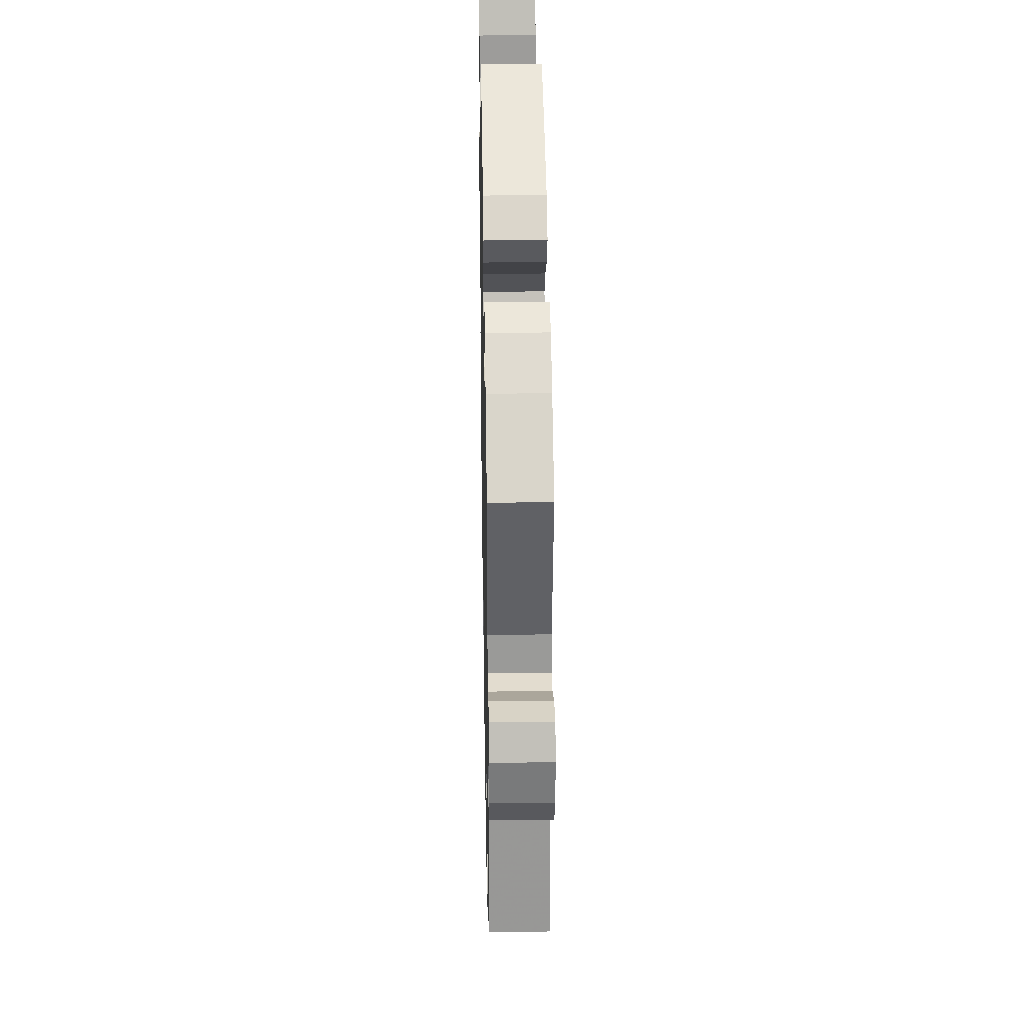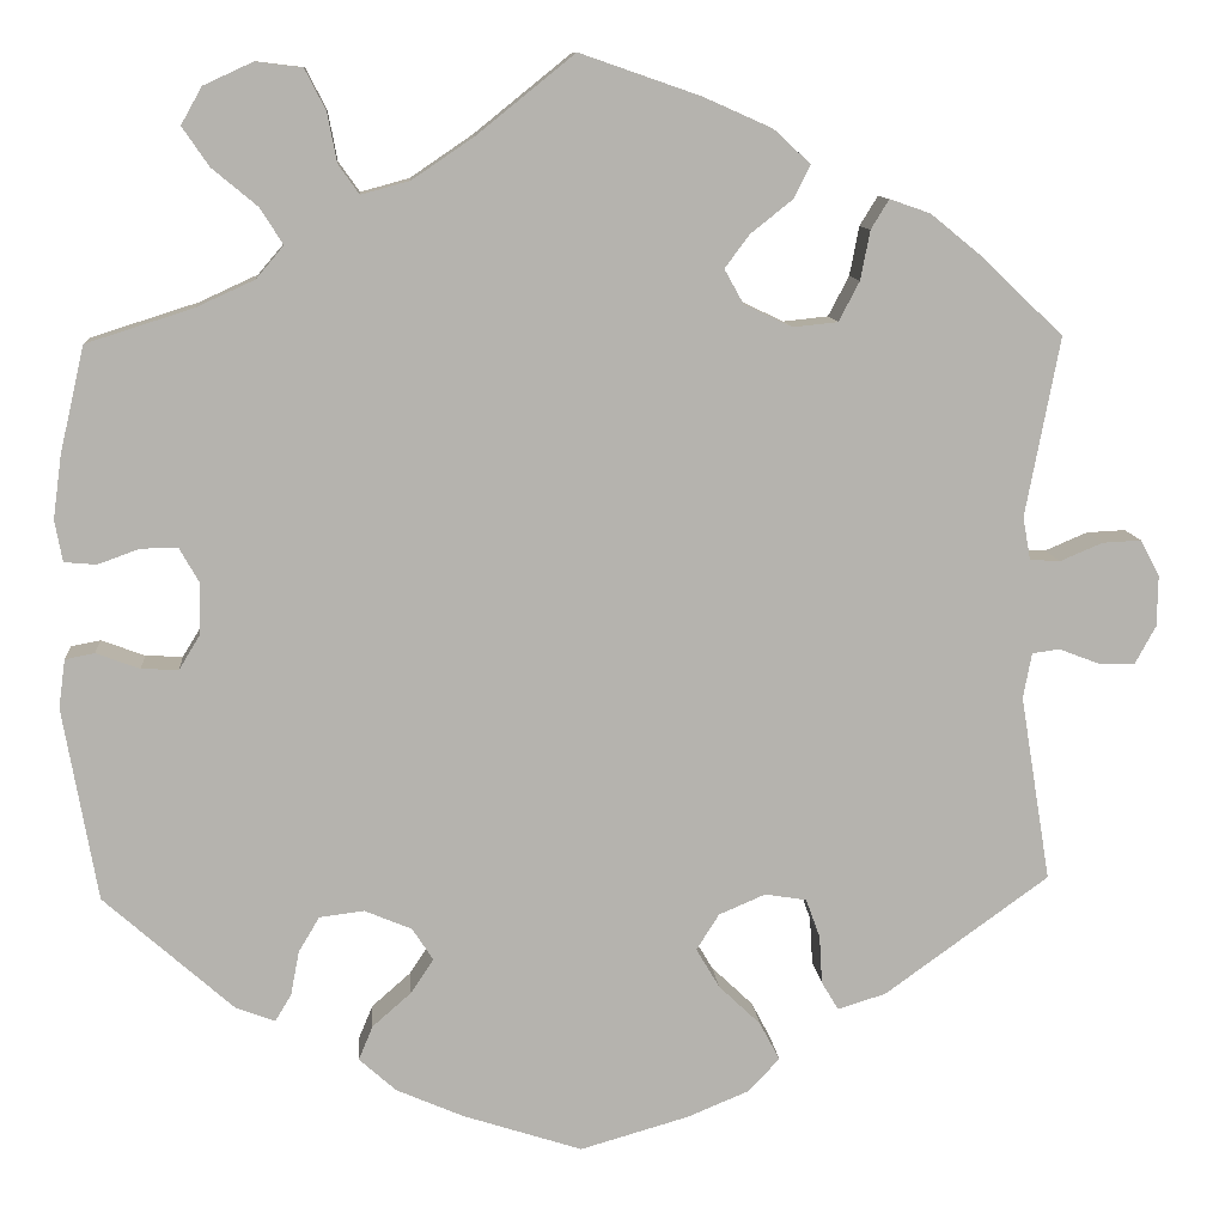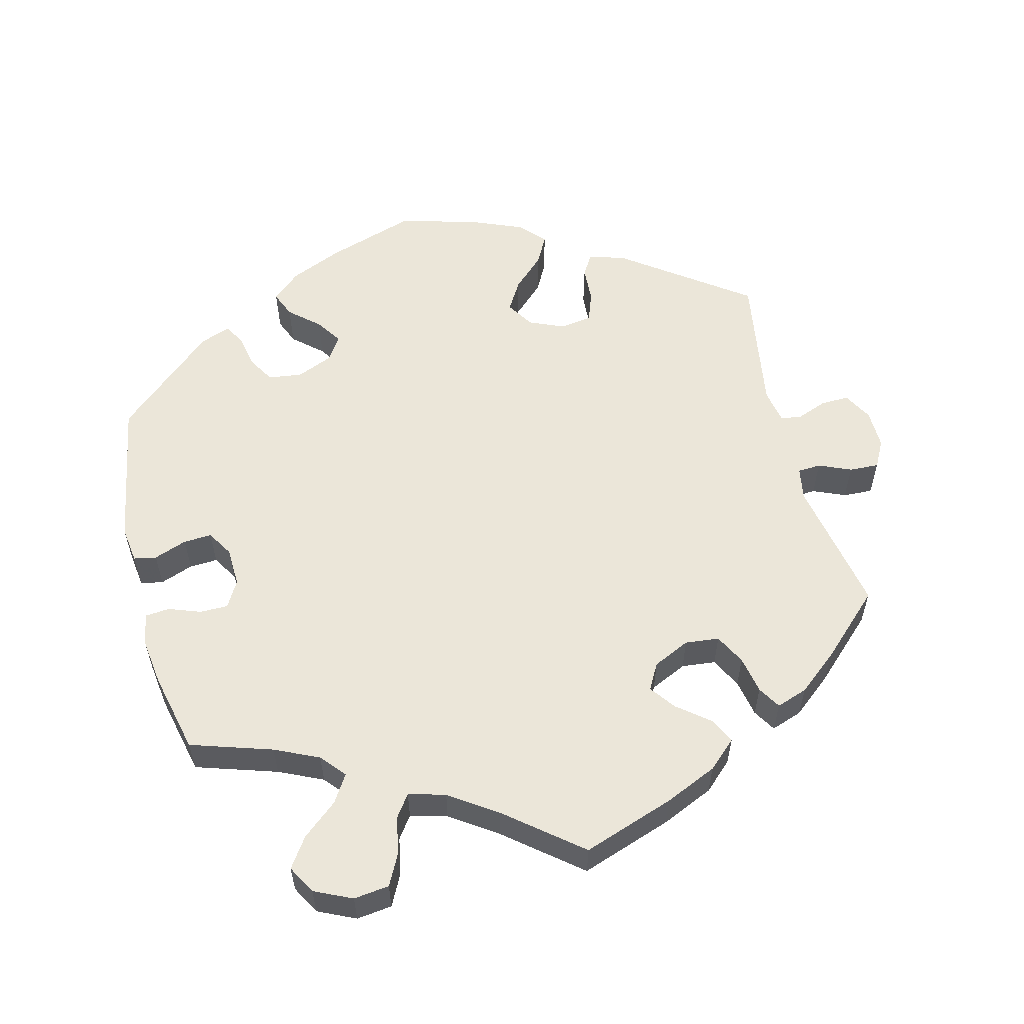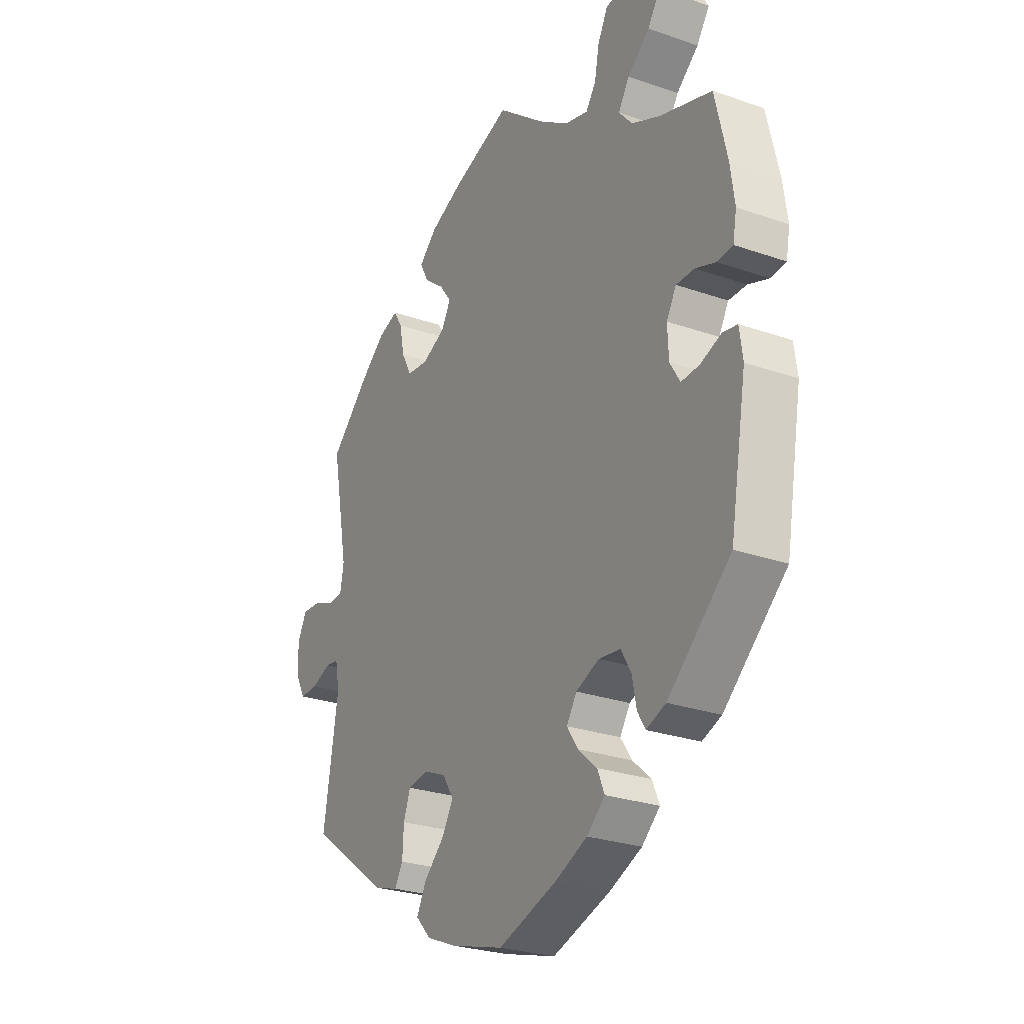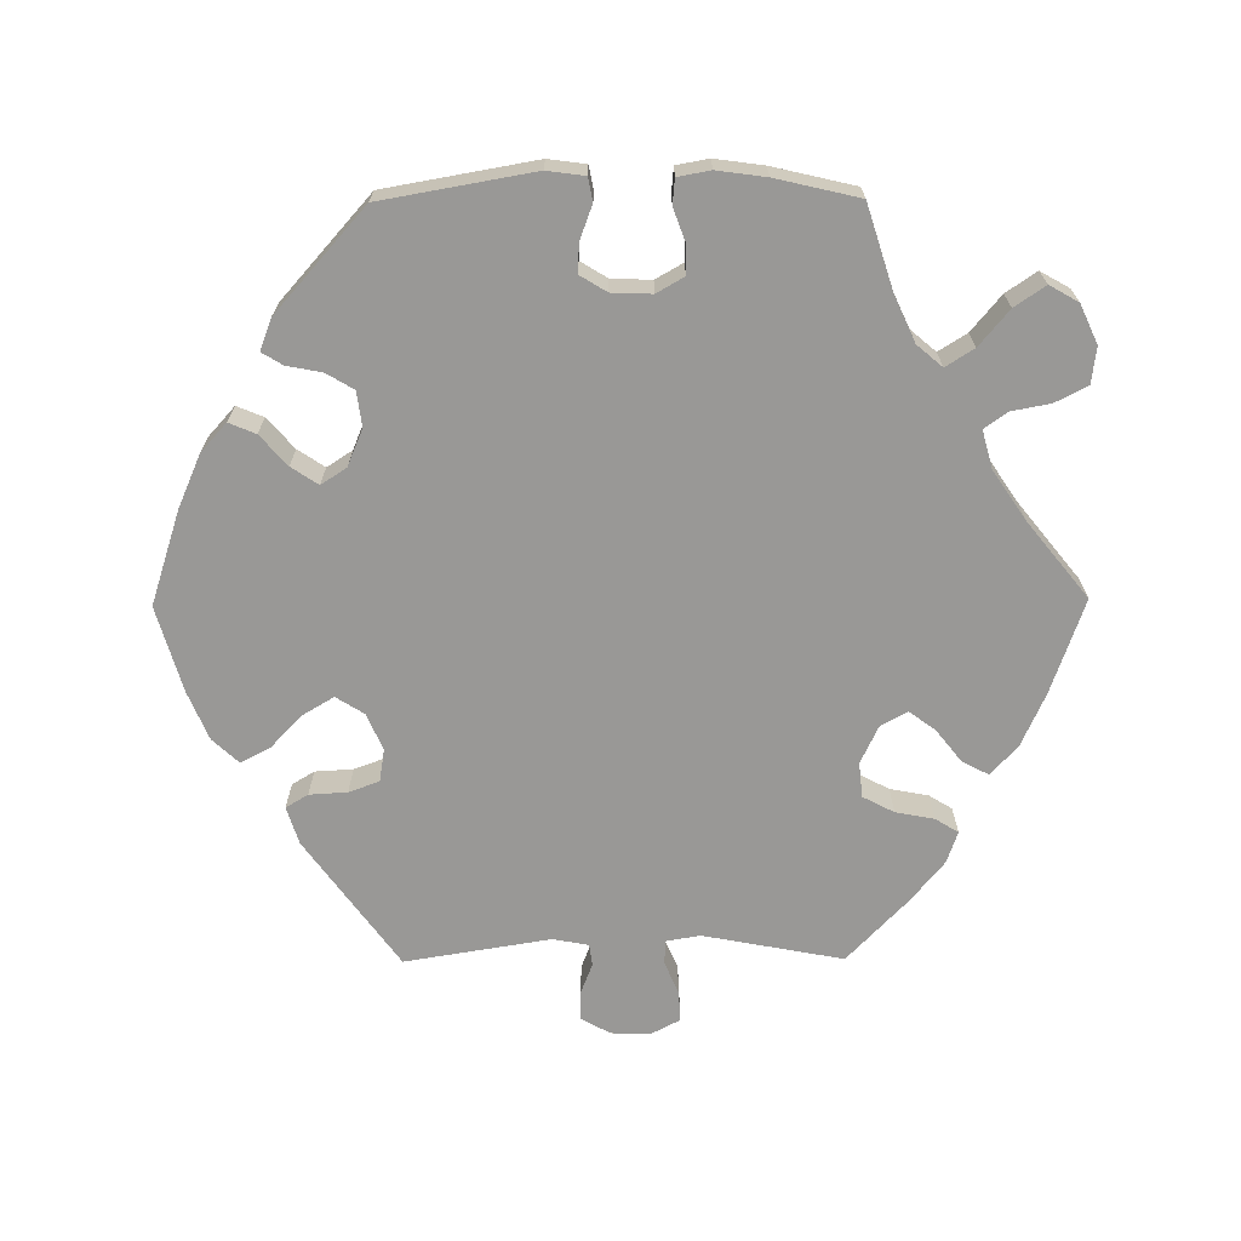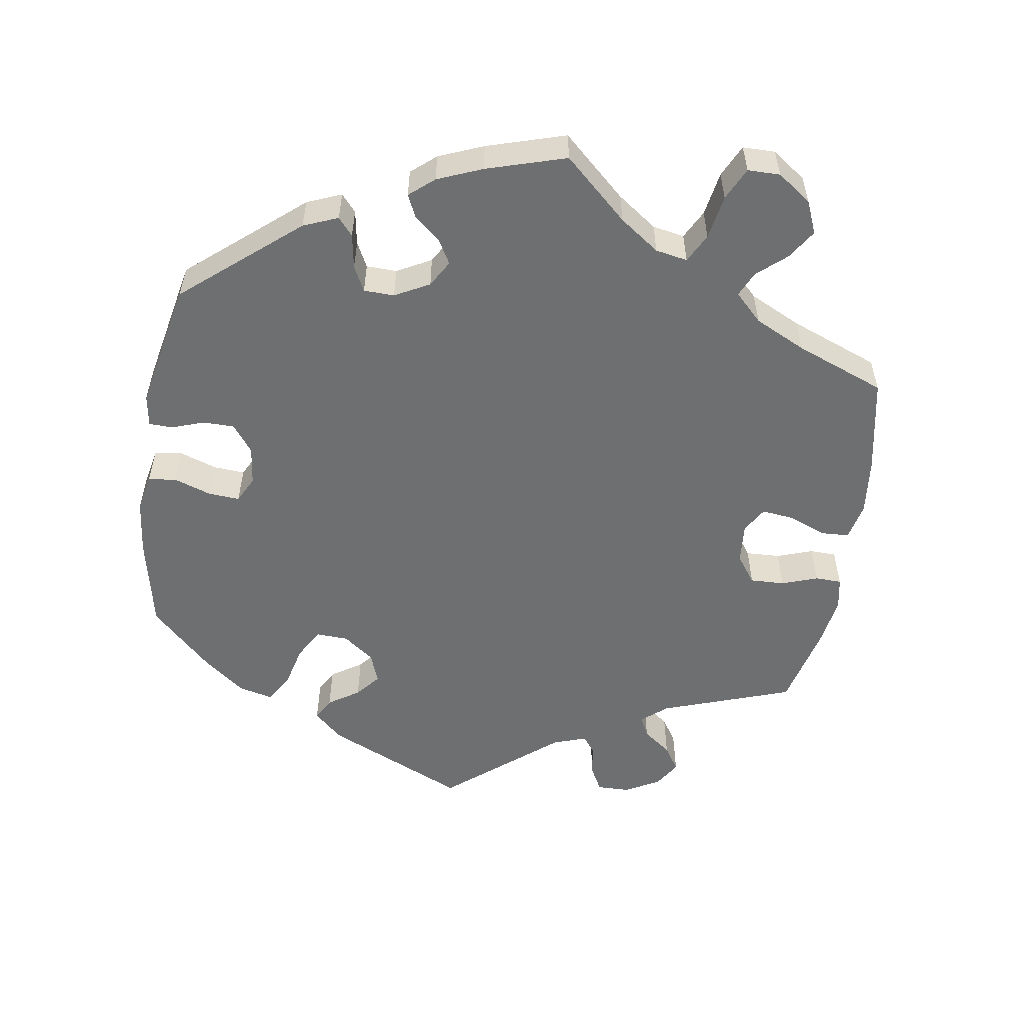
<metadata>
{"format":"obj","ext":"obj","renderer":"f3d","projection":"perspective","resolution":1024,"background":"white","views":[{"elev":31.0,"azim":88.9,"up":"+Z"},{"elev":10.4,"azim":-4.7,"up":"+Z"},{"elev":56.8,"azim":-14.1,"up":"+Y"},{"elev":-26.7,"azim":-118.7,"up":"+Z"},{"elev":-68.6,"azim":-89.6,"up":"+Y"},{"elev":-54.5,"azim":-68.9,"up":"+Y"}]}
</metadata>
<code>
v 0.465 0.07 0.101
v 0.473 0.07 0.056
v 0.505 0.07 0.054
v 0.55 0.07 0.073
v 0.591 0.07 0.075
v 0.611 0.07 0.037
v 0.61 0.07 -0.017
v 0.588 0.07 -0.057
v 0.549 0.07 -0.056
v 0.507 0.07 -0.04
v 0.478 0.07 -0.044
v 0.469 0.07 -0.092
v 0.501 0.07 -0.288
v 0.328 0.07 -0.413
v 0.277 0.07 -0.429
v 0.259 0.07 -0.399
v 0.256 0.07 -0.348
v 0.241 0.07 -0.307
v 0.197 0.07 -0.3
v 0.148 0.07 -0.321
v 0.124 0.07 -0.359
v 0.149 0.07 -0.401
v 0.193 0.07 -0.443
v 0.214 0.07 -0.483
v 0.181 0.07 -0.518
v 0.116 0.07 -0.545
v 0.001 0.07 -0.578
v -0.125 0.07 -0.537
v -0.196 0.07 -0.506
v -0.235 0.07 -0.471
v -0.22 0.07 -0.435
v -0.179 0.07 -0.399
v -0.155 0.07 -0.363
v -0.177 0.07 -0.329
v -0.227 0.07 -0.308
v -0.274 0.07 -0.314
v -0.296 0.07 -0.351
v -0.305 0.07 -0.398
v -0.322 0.07 -0.426
v -0.364 0.07 -0.41
v -0.5 0.07 -0.289
v -0.536 0.07 -0.085
v -0.529 0.07 -0.034
v -0.498 0.07 -0.028
v -0.452 0.07 -0.045
v -0.413 0.07 -0.047
v -0.391 0.07 -0.011
v -0.389 0.07 0.043
v -0.41 0.07 0.08
v -0.449 0.07 0.08
v -0.493 0.07 0.064
v -0.527 0.07 0.067
v -0.535 0.07 0.111
v -0.526 0.07 0.177
v -0.5 0.07 0.289
v -0.387 0.07 0.325
v -0.326 0.07 0.353
v -0.297 0.07 0.387
v -0.321 0.07 0.425
v -0.369 0.07 0.465
v -0.397 0.07 0.506
v -0.375 0.07 0.545
v -0.323 0.07 0.569
v -0.274 0.07 0.563
v -0.252 0.07 0.52
v -0.242 0.07 0.468
v -0.22 0.07 0.437
v -0.169 0.07 0.451
v -0.104 0.07 0.495
v -0.001 0.07 0.578
v 0.126 0.07 0.534
v 0.198 0.07 0.502
v 0.237 0.07 0.466
v 0.219 0.07 0.431
v 0.175 0.07 0.396
v 0.149 0.07 0.361
v 0.169 0.07 0.325
v 0.22 0.07 0.301
v 0.267 0.07 0.306
v 0.289 0.07 0.348
v 0.299 0.07 0.4
v 0.318 0.07 0.431
v 0.361 0.07 0.416
v 0.415 0.07 0.372
v 0.501 0.07 0.29
v 0.465 0 0.101
v 0.473 0 0.056
v 0.505 0 0.054
v 0.55 0 0.073
v 0.591 0 0.075
v 0.611 0 0.037
v 0.61 0 -0.017
v 0.588 0 -0.057
v 0.549 0 -0.056
v 0.507 0 -0.04
v 0.478 0 -0.044
v 0.469 0 -0.092
v 0.501 0 -0.288
v 0.328 0 -0.413
v 0.277 0 -0.429
v 0.259 0 -0.399
v 0.256 0 -0.348
v 0.241 0 -0.307
v 0.197 0 -0.3
v 0.148 0 -0.321
v 0.124 0 -0.359
v 0.149 0 -0.401
v 0.193 0 -0.443
v 0.214 0 -0.483
v 0.181 0 -0.518
v 0.116 0 -0.545
v 0.001 0 -0.578
v -0.125 0 -0.537
v -0.196 0 -0.506
v -0.235 0 -0.471
v -0.22 0 -0.435
v -0.179 0 -0.399
v -0.155 0 -0.363
v -0.177 0 -0.329
v -0.227 0 -0.308
v -0.274 0 -0.314
v -0.296 0 -0.351
v -0.305 0 -0.398
v -0.322 0 -0.426
v -0.364 0 -0.41
v -0.5 0 -0.289
v -0.536 0 -0.085
v -0.529 0 -0.034
v -0.498 0 -0.028
v -0.452 0 -0.045
v -0.413 0 -0.047
v -0.391 0 -0.011
v -0.389 0 0.043
v -0.41 0 0.08
v -0.449 0 0.08
v -0.493 0 0.064
v -0.527 0 0.067
v -0.535 0 0.111
v -0.526 0 0.177
v -0.5 0 0.289
v -0.387 0 0.325
v -0.326 0 0.353
v -0.297 0 0.387
v -0.321 0 0.425
v -0.369 0 0.465
v -0.397 0 0.506
v -0.375 0 0.545
v -0.323 0 0.569
v -0.274 0 0.563
v -0.252 0 0.52
v -0.242 0 0.468
v -0.22 0 0.437
v -0.169 0 0.451
v -0.104 0 0.495
v -0.001 0 0.578
v 0.126 0 0.534
v 0.198 0 0.502
v 0.237 0 0.466
v 0.219 0 0.431
v 0.175 0 0.396
v 0.149 0 0.361
v 0.169 0 0.325
v 0.22 0 0.301
v 0.267 0 0.306
v 0.289 0 0.348
v 0.299 0 0.4
v 0.318 0 0.431
v 0.361 0 0.416
v 0.415 0 0.372
v 0.501 0 0.29
f 84 85 1
f 83 84 1 2
f 80 81 82 83
f 79 80 83 2
f 78 79 2
f 77 78 2
f 72 73 74 75
f 72 75 76
f 69 70 71 72
f 68 69 72 76
f 67 68 76 77
f 63 64 65 66
f 63 66 67
f 62 63 67
f 59 60 61 62
f 58 59 62 67
f 57 58 67 77
f 53 54 55 56
f 50 51 52 53
f 49 50 53 56
f 48 49 56 57
f 42 43 44 45
f 42 45 46
f 41 42 46
f 40 41 46 47
f 37 38 39 40
f 36 37 40 47
f 29 30 31 32
f 29 32 33
f 28 29 33
f 27 28 33
f 26 27 33 34
f 22 23 24 25
f 21 22 25 26
f 14 15 16 17
f 12 13 14 17
f 11 12 17 18
f 7 8 9 10
f 7 10 11
f 6 7 11
f 3 4 5 6
f 2 3 6 11
f 35 36 47 48
f 34 35 48 57
f 21 26 34 57
f 20 21 57 77
f 2 11 18 19
f 2 19 20 77
f 86 170 169
f 87 86 169 168
f 168 167 166 165
f 87 168 165 164
f 87 164 163
f 87 163 162
f 160 159 158 157
f 161 160 157
f 157 156 155 154
f 161 157 154 153
f 162 161 153 152
f 151 150 149 148
f 152 151 148
f 152 148 147
f 147 146 145 144
f 152 147 144 143
f 162 152 143 142
f 141 140 139 138
f 138 137 136 135
f 141 138 135 134
f 142 141 134 133
f 130 129 128 127
f 131 130 127
f 131 127 126
f 132 131 126 125
f 125 124 123 122
f 132 125 122 121
f 117 116 115 114
f 118 117 114
f 118 114 113
f 118 113 112
f 119 118 112 111
f 110 109 108 107
f 111 110 107 106
f 102 101 100 99
f 102 99 98 97
f 103 102 97 96
f 95 94 93 92
f 96 95 92
f 96 92 91
f 91 90 89 88
f 96 91 88 87
f 133 132 121 120
f 142 133 120 119
f 142 119 111 106
f 162 142 106 105
f 104 103 96 87
f 162 105 104 87
f 1 86 87 2
f 2 87 88 3
f 3 88 89 4
f 4 89 90 5
f 5 90 91 6
f 6 91 92 7
f 7 92 93 8
f 8 93 94 9
f 9 94 95 10
f 10 95 96 11
f 11 96 97 12
f 12 97 98 13
f 13 98 99 14
f 14 99 100 15
f 15 100 101 16
f 16 101 102 17
f 17 102 103 18
f 18 103 104 19
f 19 104 105 20
f 20 105 106 21
f 21 106 107 22
f 22 107 108 23
f 23 108 109 24
f 24 109 110 25
f 25 110 111 26
f 26 111 112 27
f 27 112 113 28
f 28 113 114 29
f 29 114 115 30
f 30 115 116 31
f 31 116 117 32
f 32 117 118 33
f 33 118 119 34
f 34 119 120 35
f 35 120 121 36
f 36 121 122 37
f 37 122 123 38
f 38 123 124 39
f 39 124 125 40
f 40 125 126 41
f 41 126 127 42
f 42 127 128 43
f 43 128 129 44
f 44 129 130 45
f 45 130 131 46
f 46 131 132 47
f 47 132 133 48
f 48 133 134 49
f 49 134 135 50
f 50 135 136 51
f 51 136 137 52
f 52 137 138 53
f 53 138 139 54
f 54 139 140 55
f 55 140 141 56
f 56 141 142 57
f 57 142 143 58
f 58 143 144 59
f 59 144 145 60
f 60 145 146 61
f 61 146 147 62
f 62 147 148 63
f 63 148 149 64
f 64 149 150 65
f 65 150 151 66
f 66 151 152 67
f 67 152 153 68
f 68 153 154 69
f 69 154 155 70
f 70 155 156 71
f 71 156 157 72
f 72 157 158 73
f 73 158 159 74
f 74 159 160 75
f 75 160 161 76
f 76 161 162 77
f 77 162 163 78
f 78 163 164 79
f 79 164 165 80
f 80 165 166 81
f 81 166 167 82
f 82 167 168 83
f 83 168 169 84
f 84 169 170 85
f 85 170 86 1

</code>
